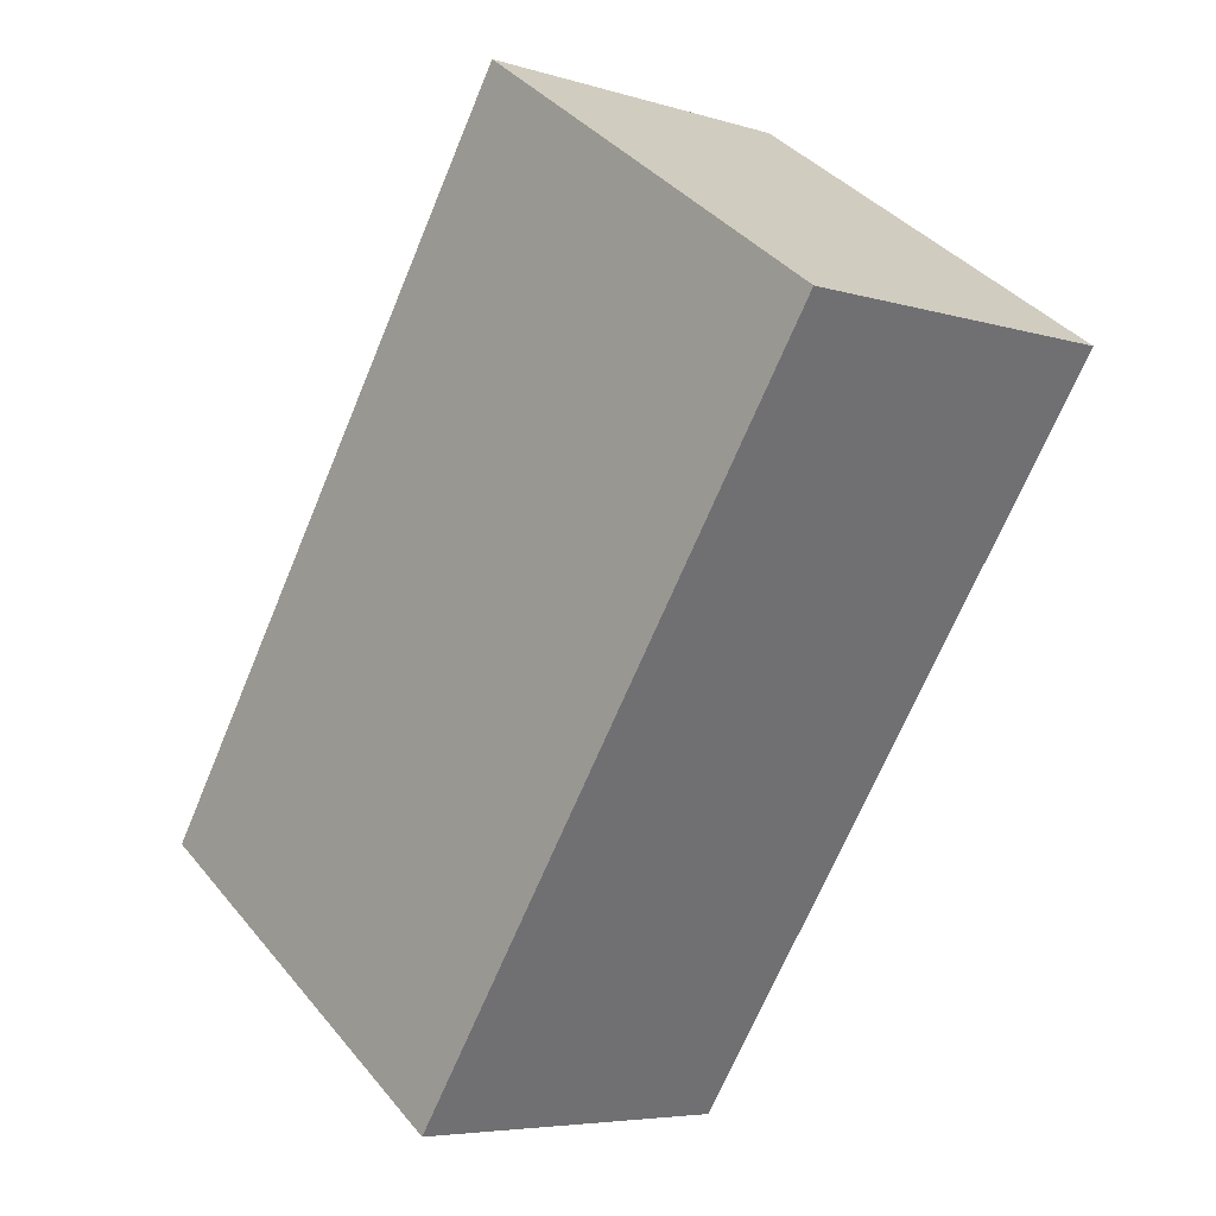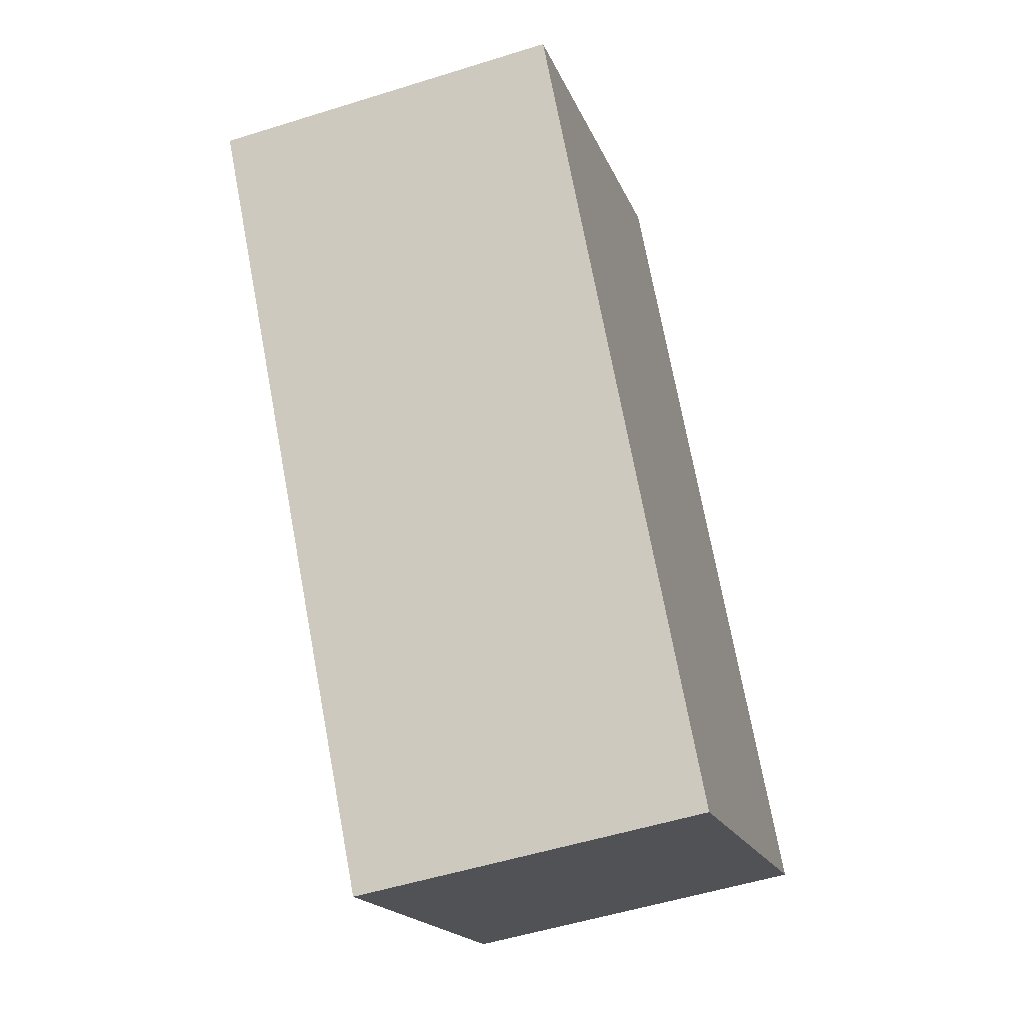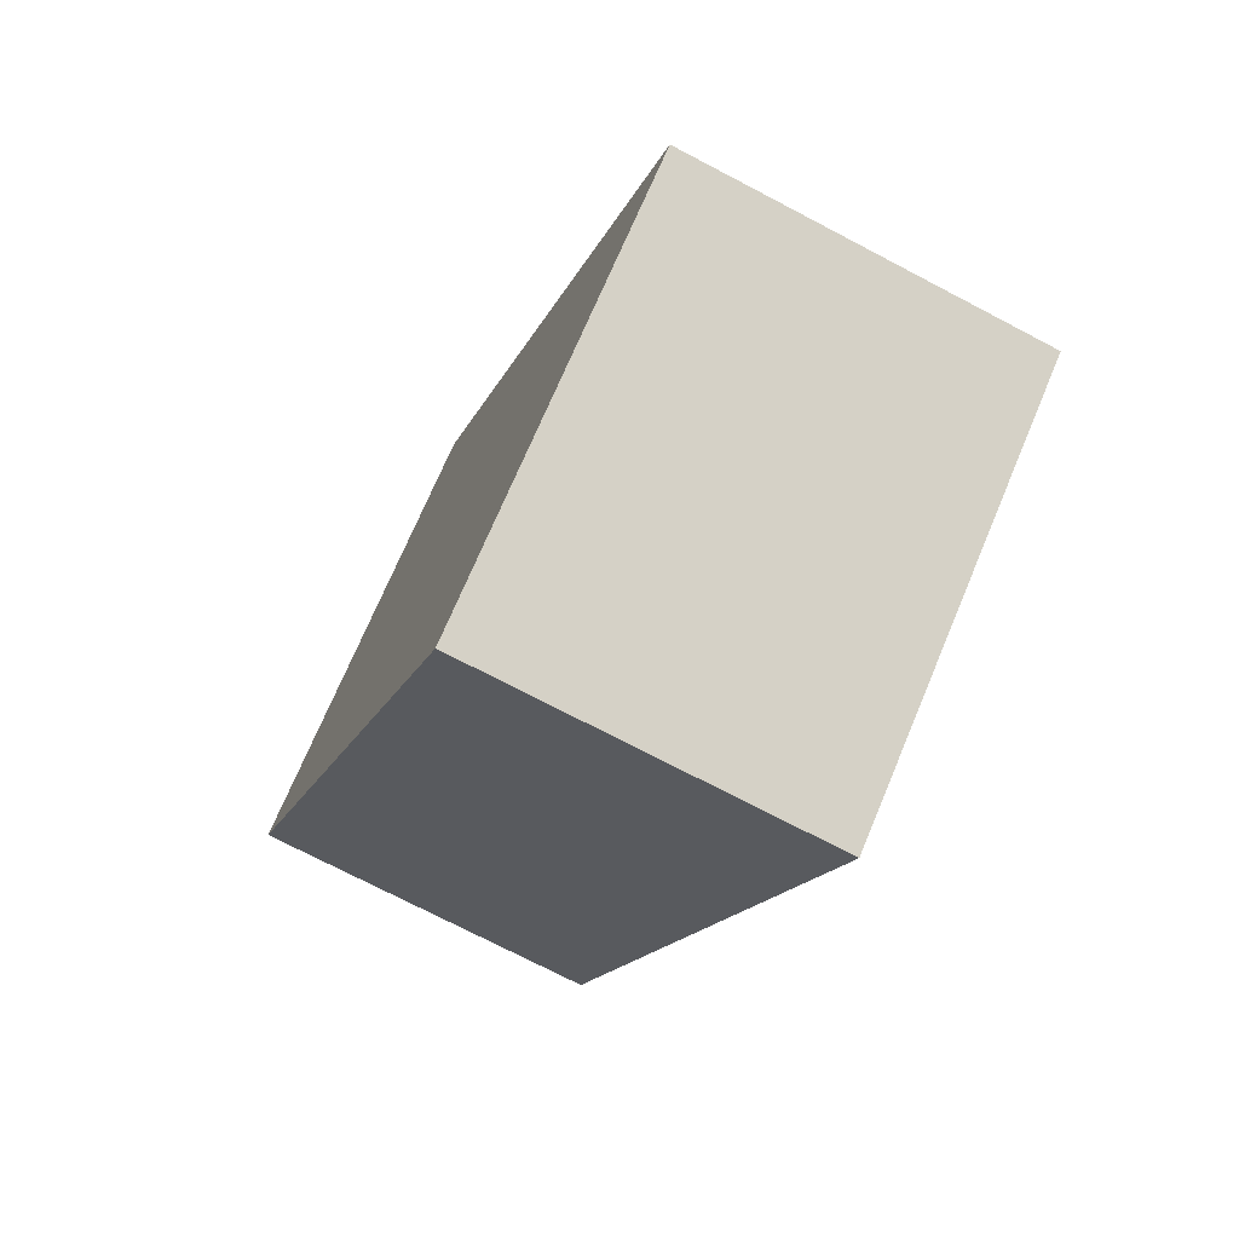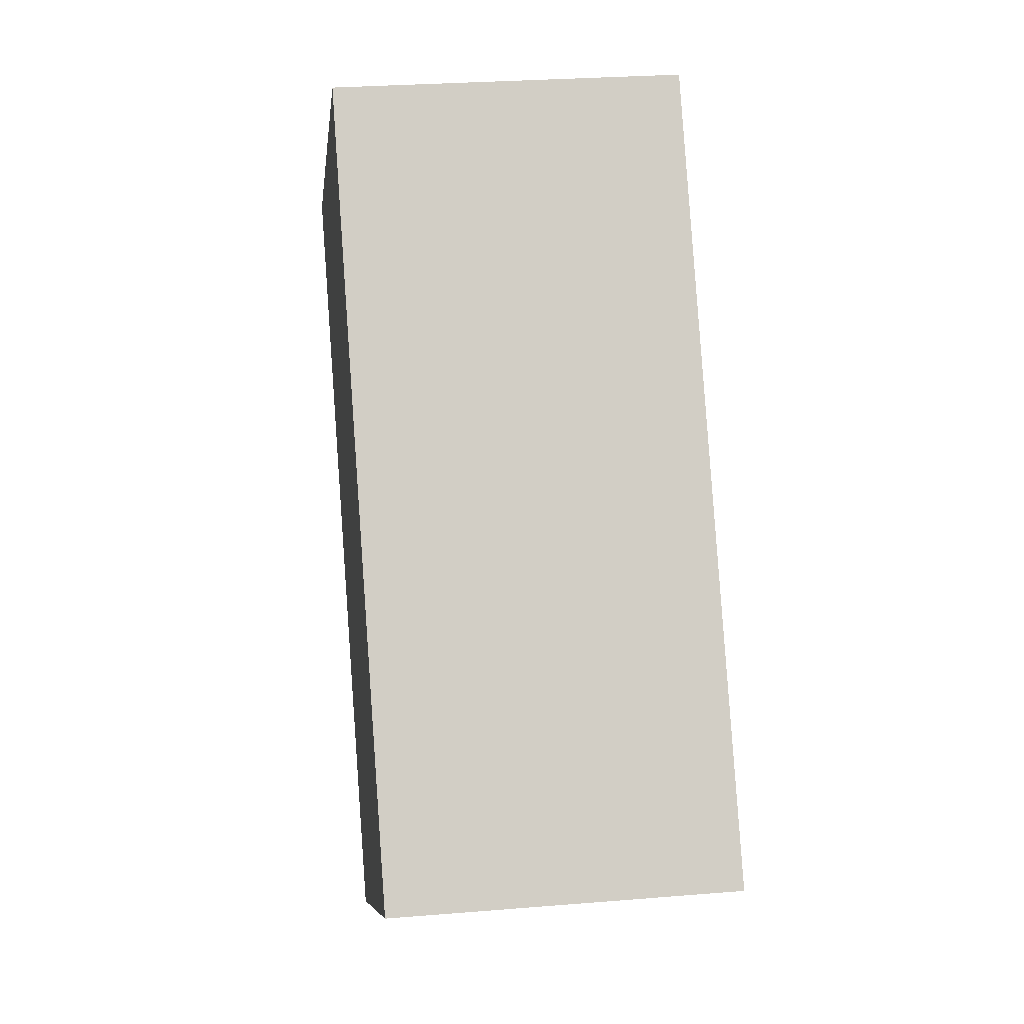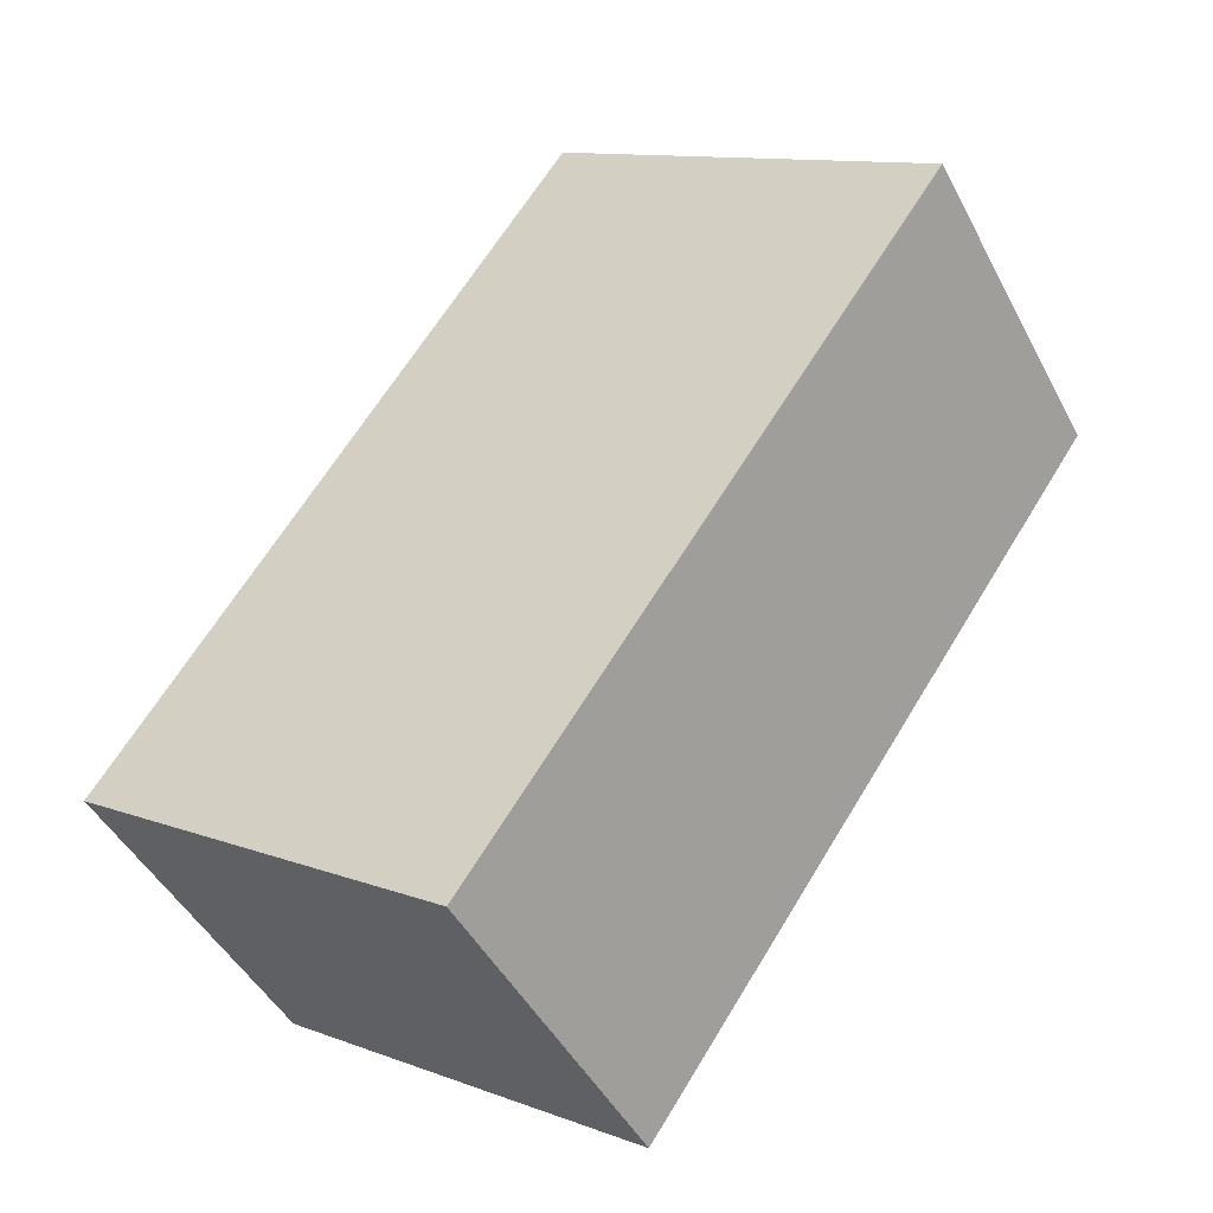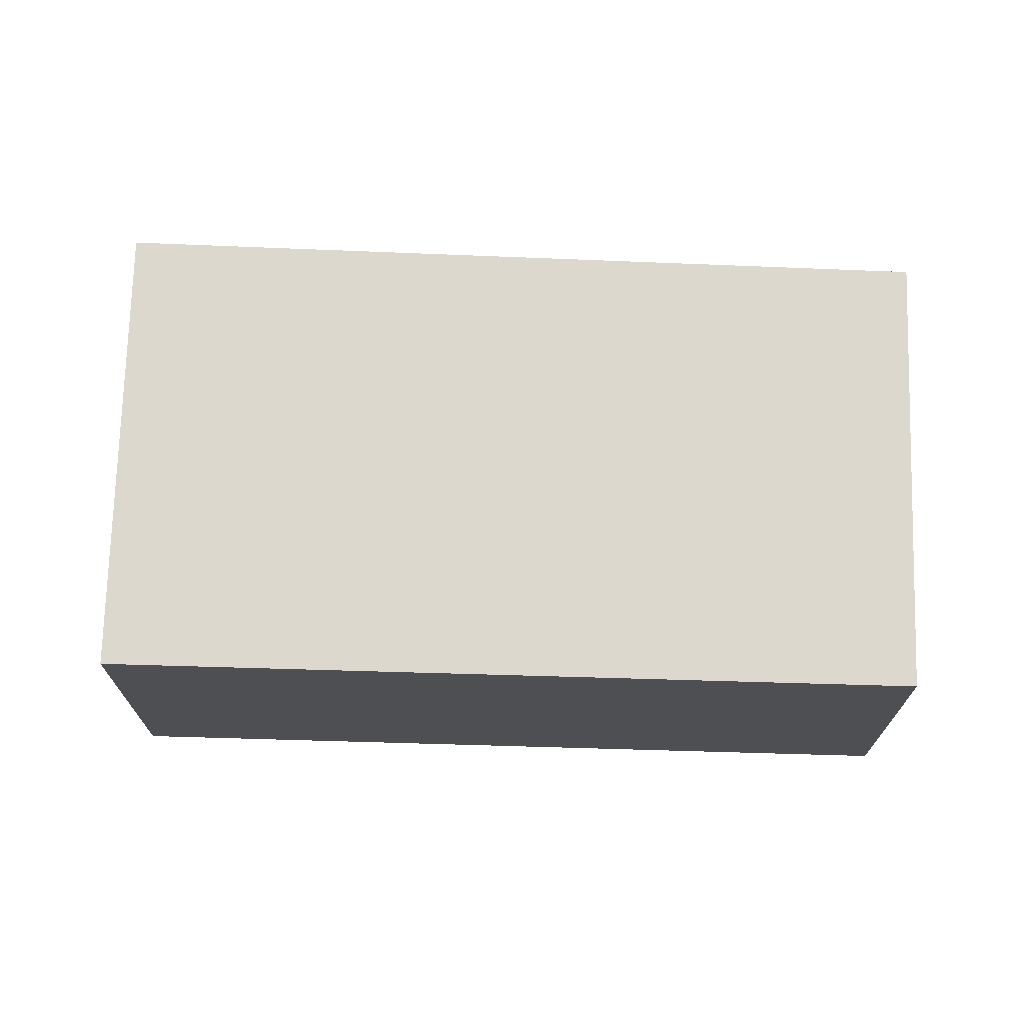
<metadata>
{"format":"obj","ext":"obj","renderer":"f3d","projection":"perspective","resolution":1024,"background":"white","views":[{"elev":-5.7,"azim":46.9,"up":"+Z"},{"elev":-52.5,"azim":108.7,"up":"+Z"},{"elev":-72.7,"azim":-117.7,"up":"+Z"},{"elev":27.5,"azim":-97.2,"up":"+Z"},{"elev":-46.0,"azim":26.5,"up":"+Z"},{"elev":72.5,"azim":126.3,"up":"+Y"}]}
</metadata>
<code>
v  4.658 3.033 -0.106
v  4.658 3.033 5.389
v  7.229 3.033 3.611
v  3.486 3.033 -1.801
v  3.201 3.033 -2.213
v  0 3.033 1.857e-16
v  3.952 3.033 5.877
v  7.229 -2.211e-16 3.611
v  4.658 6.491e-18 -0.106
v  3.486 1.103e-16 -1.801
v  3.201 1.355e-16 -2.213
v  0 0 0
v  3.952 -3.599e-16 5.877
v  4.658 -3.3e-16 5.389
g defaultobject
f 1 2 3
f 2 1 4
f 2 4 5
f 2 5 6
f 2 6 7
f 8 1 3
f 1 8 9
f 1 9 4
f 4 9 10
f 4 10 5
f 5 10 11
f 11 6 5
f 6 11 12
f 12 7 6
f 7 12 13
f 2 8 3
f 8 2 7
f 8 7 14
f 14 7 13
f 10 12 11
f 12 10 9
f 12 9 8
f 12 8 13
f 13 8 14

</code>
